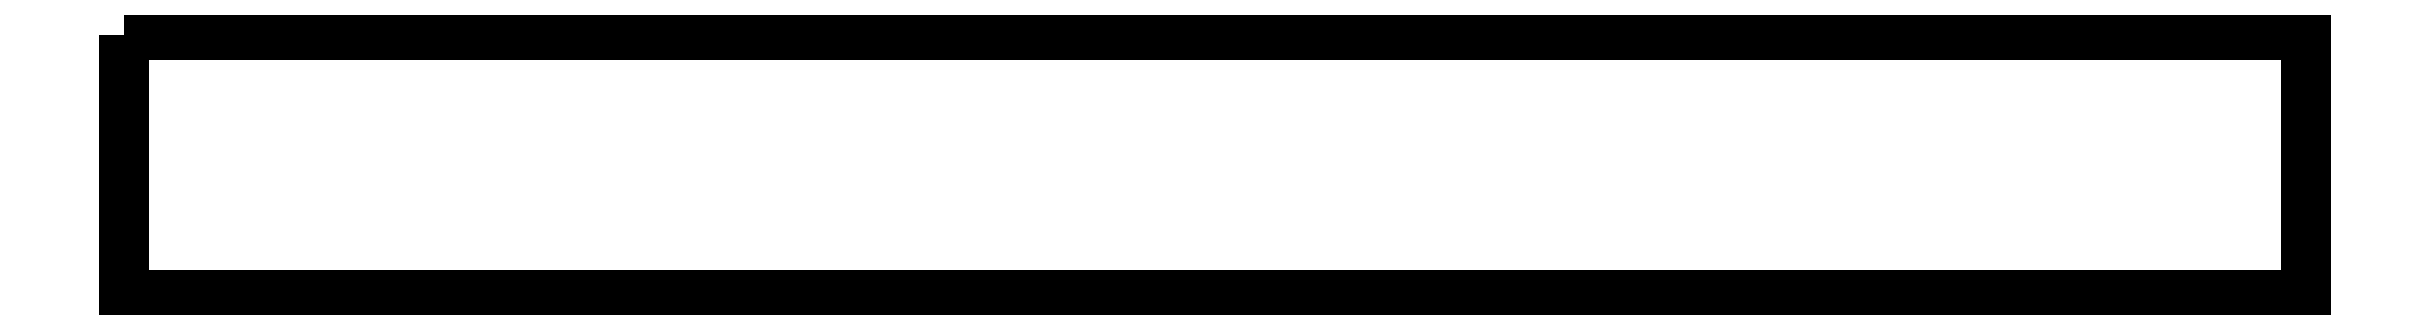
<metadata>
{"format":"dxf","ext":"dxf","renderer":"ezdxf+matplotlib","layout":"modelspace","background":"white","min_lineweight":24,"dpi":150}
</metadata>
<code>
0
SECTION
2
ENTITIES
0
LWPOLYLINE
90
5
70
1
10
0
20
0
30
0
10
42
20
0
30
0
10
42
20
-5
30
0
10
0
20
-5
30
0
10
0
20
0
30
0
0
ENDSEC
0
EOF

</code>
